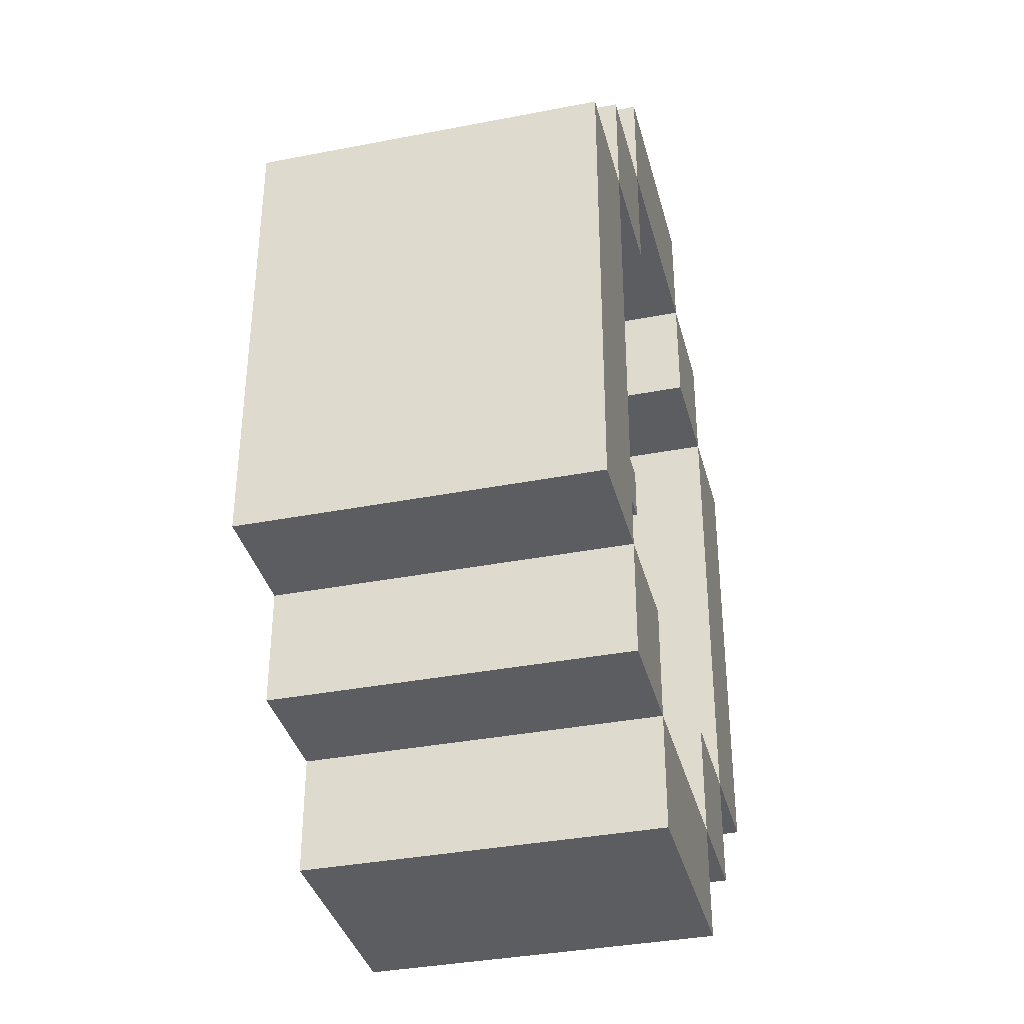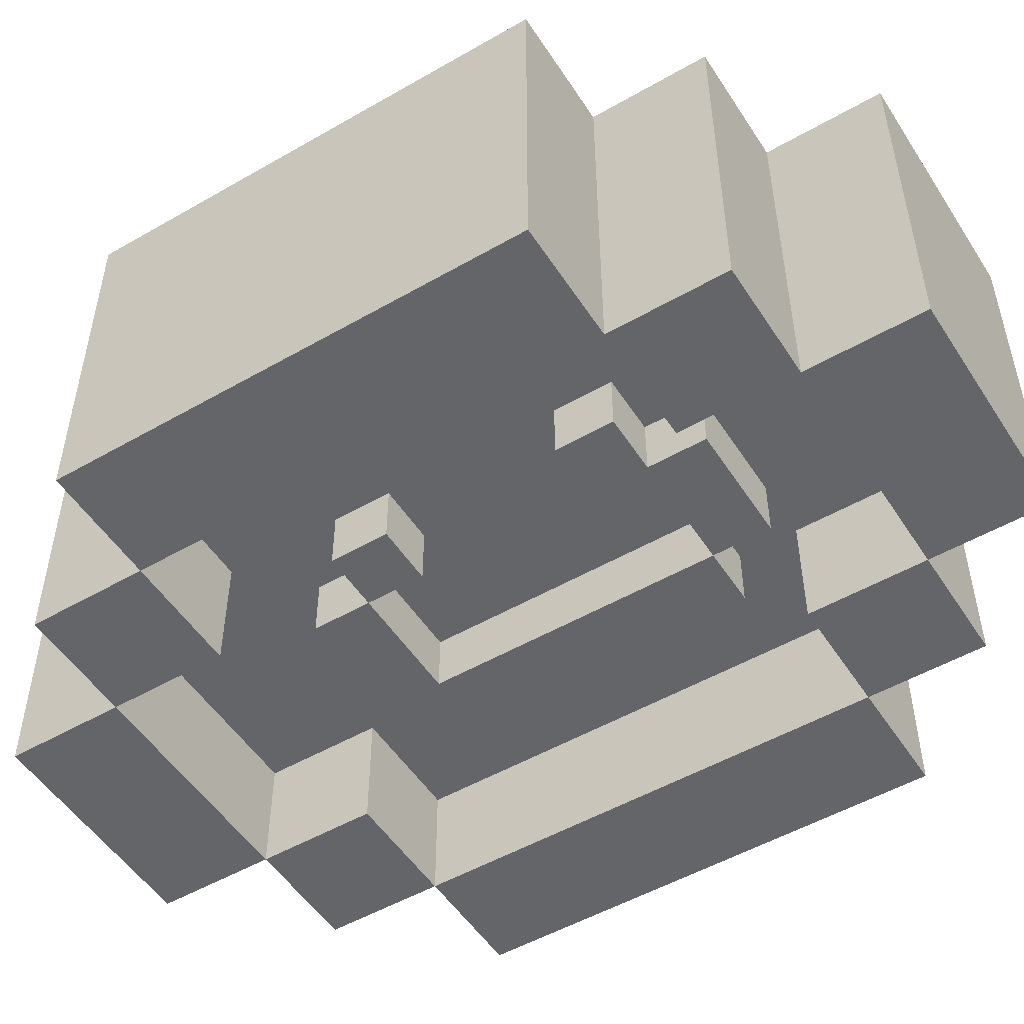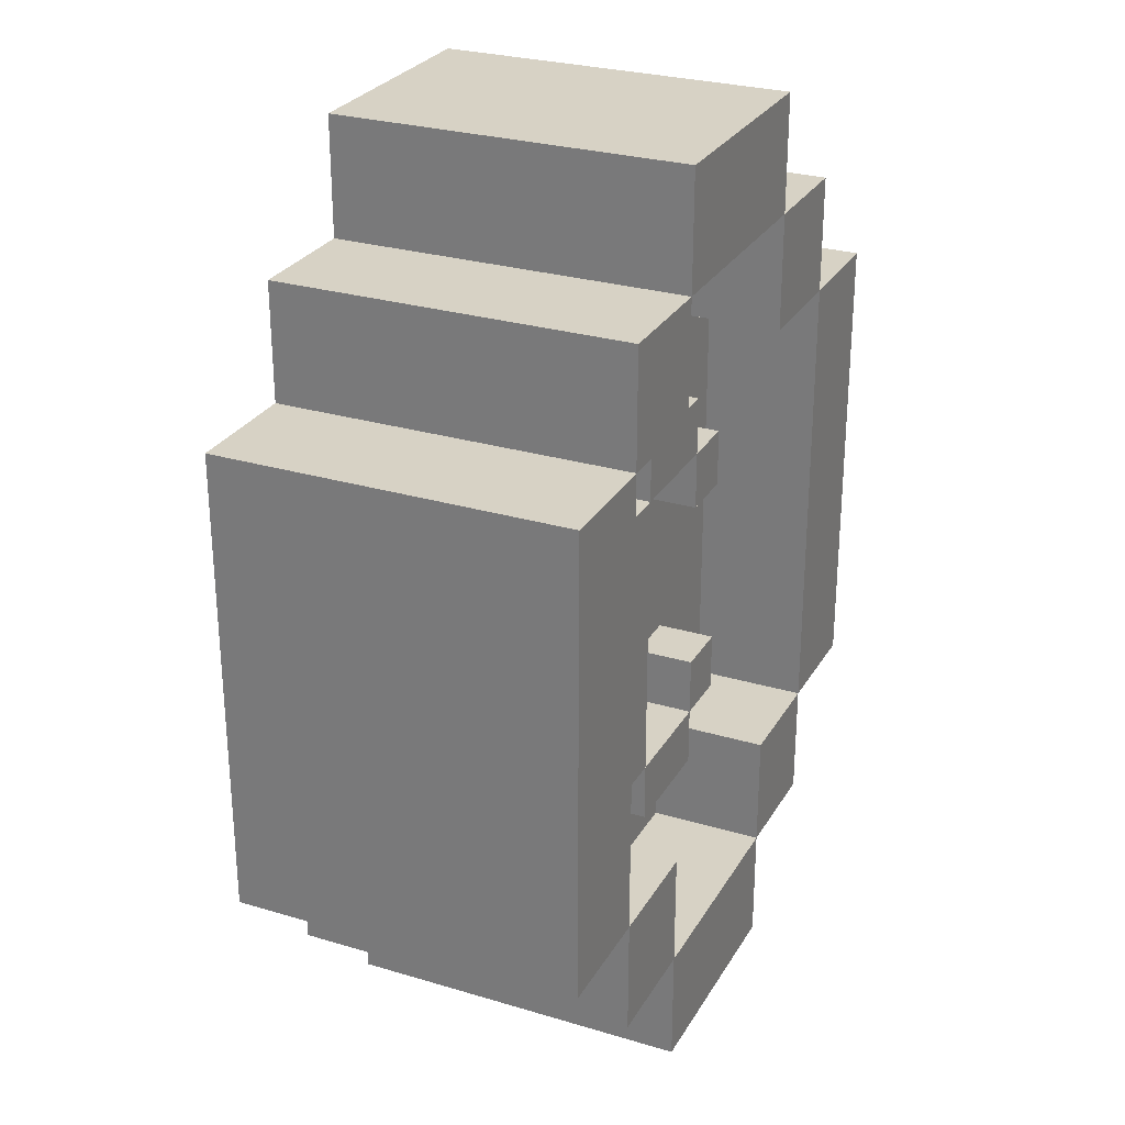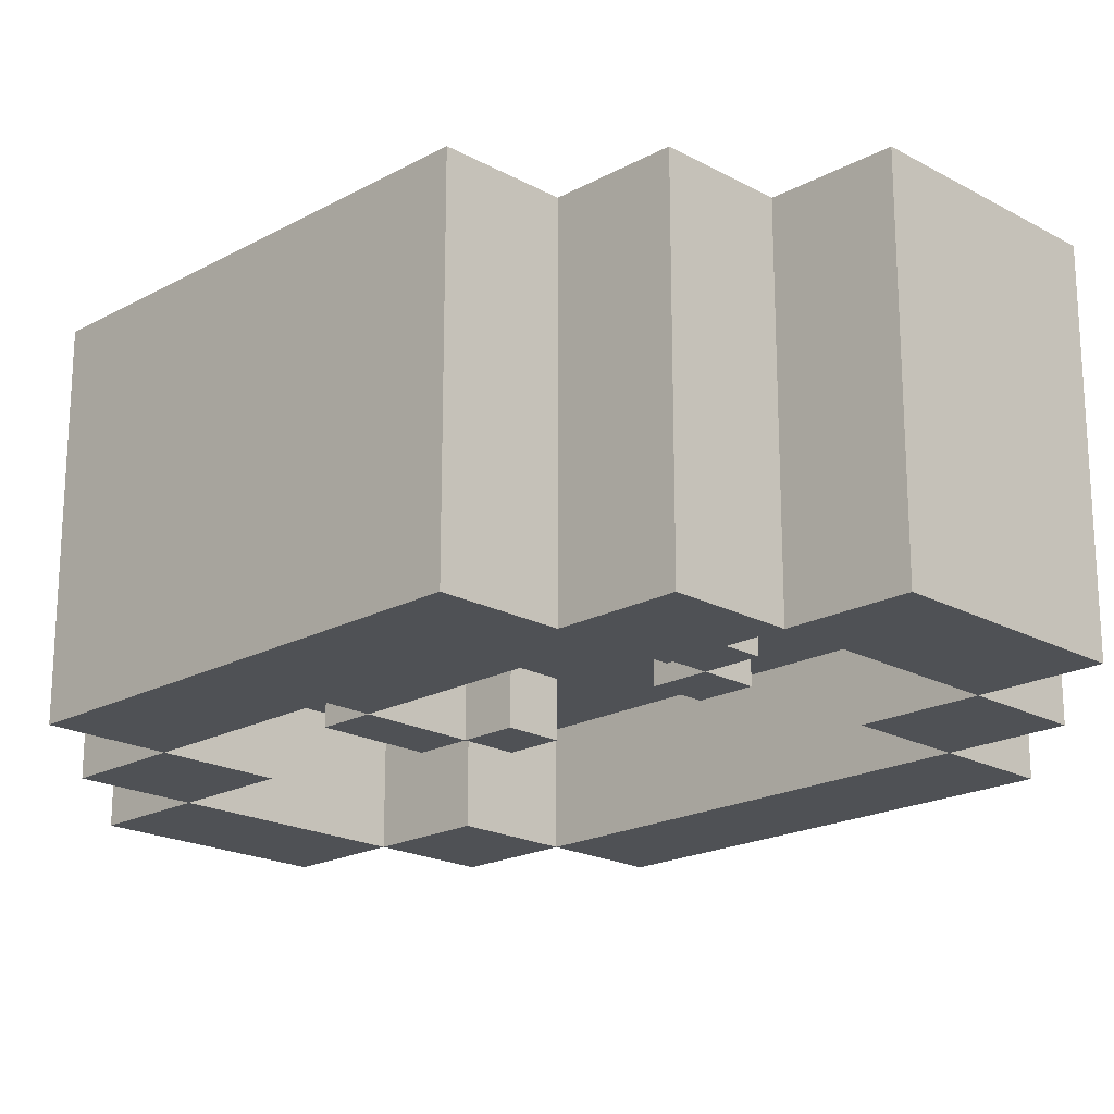
<metadata>
{"format":"obj","ext":"obj","renderer":"f3d","projection":"perspective","resolution":1024,"background":"white","views":[{"elev":-36.2,"azim":104.2,"up":"+Y"},{"elev":-51.5,"azim":-58.0,"up":"+Z"},{"elev":27.6,"azim":114.6,"up":"+Y"},{"elev":-19.9,"azim":134.9,"up":"+Z"}]}
</metadata>
<code>
o
v 0 0.8 -0.2
v 0 0.8 -0.8
v 0 1.6 -0.2
v 0 1.6 -0.8
v 0.2 0.6 -0.2
v 0.2 0.6 -0.8
v 0.2 0.8 -0.2
v 0.2 0.8 -0.8
v 0.2 1.6 -0.2
v 0.2 1.6 -0.8
v 0.2 1.8 -0.2
v 0.2 1.8 -0.8
v 0.4 0.4 -0.2
v 0.4 0.4 -0.8
v 0.4 0.6 -0.2
v 0.4 0.6 -0.8
v 0.4 0.9 -0.3
v 0.4 0.9 -0.4
v 0.4 0.9 -0.6
v 0.4 0.9 -0.7
v 0.4 1 -0.6
v 0.4 1 -0.7
v 0.4 1.3 -0.6
v 0.4 1.3 -0.7
v 0.4 1.4 -0.3
v 0.4 1.4 -0.4
v 0.4 1.4 -0.6
v 0.4 1.4 -0.7
v 0.4 1.8 -0.2
v 0.4 1.8 -0.8
v 0.4 2 -0.2
v 0.4 2 -0.8
v 0.5 0.8 -0.3
v 0.5 0.8 -0.4
v 0.5 0.8 -0.6
v 0.5 0.8 -0.7
v 0.5 0.9 -0.3
v 0.5 0.9 -0.4
v 0.5 0.9 -0.6
v 0.5 0.9 -0.7
v 0.5 1.4 -0.3
v 0.5 1.4 -0.4
v 0.5 1.4 -0.6
v 0.5 1.4 -0.7
v 0.5 1.5 -0.3
v 0.5 1.5 -0.4
v 0.5 1.5 -0.6
v 0.5 1.5 -0.7
v 0.7 0.9 -0.3
v 0.7 0.9 -0.4
v 0.7 0.9 -0.6
v 0.7 0.9 -0.7
v 0.7 1 -0.3
v 0.7 1 -0.4
v 0.7 1.3 -0.3
v 0.7 1.3 -0.4
v 0.7 1.4 -0.3
v 0.7 1.4 -0.4
v 0.7 1.4 -0.6
v 0.7 1.4 -0.7
v 0.8 0.6 -0.2
v 0.8 0.6 -0.4
v 0.8 0.6 -0.6
v 0.8 0.6 -0.8
v 0.8 0.8 -0.2
v 0.8 0.8 -0.4
v 0.8 0.8 -0.6
v 0.8 0.8 -0.8
v 0.8 1.6 -0.2
v 0.8 1.6 -0.4
v 0.8 1.6 -0.6
v 0.8 1.6 -0.8
v 0.8 1.8 -0.2
v 0.8 1.8 -0.4
v 0.8 1.8 -0.6
v 0.8 1.8 -0.8
v 1 0.8 -0.2
v 1 0.8 -0.4
v 1 0.8 -0.6
v 1 0.8 -0.8
v 1 1.6 -0.2
v 1 1.6 -0.4
v 1 1.6 -0.6
v 1 1.6 -0.8
v 0.2 0.8 -0.2
v 0.2 0.8 -0.4
v 0.2 0.8 -0.6
v 0.2 0.8 -0.8
v 0.2 1.6 -0.2
v 0.2 1.6 -0.4
v 0.2 1.6 -0.6
v 0.2 1.6 -0.8
v 0.4 0.6 -0.2
v 0.4 0.6 -0.4
v 0.4 0.6 -0.6
v 0.4 0.6 -0.8
v 0.4 0.8 -0.2
v 0.4 0.8 -0.4
v 0.4 0.8 -0.6
v 0.4 0.8 -0.8
v 0.4 1.6 -0.2
v 0.4 1.6 -0.4
v 0.4 1.6 -0.6
v 0.4 1.6 -0.8
v 0.4 1.8 -0.2
v 0.4 1.8 -0.4
v 0.4 1.8 -0.6
v 0.4 1.8 -0.8
v 0.5 0.9 -0.3
v 0.5 0.9 -0.4
v 0.5 0.9 -0.6
v 0.5 0.9 -0.7
v 0.5 1 -0.6
v 0.5 1 -0.7
v 0.5 1.3 -0.6
v 0.5 1.3 -0.7
v 0.5 1.4 -0.3
v 0.5 1.4 -0.4
v 0.5 1.4 -0.6
v 0.5 1.4 -0.7
v 0.7 0.8 -0.3
v 0.7 0.8 -0.4
v 0.7 0.8 -0.6
v 0.7 0.8 -0.7
v 0.7 0.9 -0.3
v 0.7 0.9 -0.4
v 0.7 0.9 -0.6
v 0.7 0.9 -0.7
v 0.7 1.4 -0.3
v 0.7 1.4 -0.4
v 0.7 1.4 -0.6
v 0.7 1.4 -0.7
v 0.7 1.5 -0.3
v 0.7 1.5 -0.4
v 0.7 1.5 -0.6
v 0.7 1.5 -0.7
v 0.8 0.4 -0.2
v 0.8 0.4 -0.8
v 0.8 0.6 -0.2
v 0.8 0.6 -0.8
v 0.8 0.9 -0.3
v 0.8 0.9 -0.4
v 0.8 0.9 -0.6
v 0.8 0.9 -0.7
v 0.8 1 -0.3
v 0.8 1 -0.4
v 0.8 1.3 -0.3
v 0.8 1.3 -0.4
v 0.8 1.4 -0.3
v 0.8 1.4 -0.4
v 0.8 1.4 -0.6
v 0.8 1.4 -0.7
v 0.8 1.8 -0.2
v 0.8 1.8 -0.8
v 0.8 2 -0.2
v 0.8 2 -0.8
v 1 0.6 -0.2
v 1 0.6 -0.8
v 1 0.8 -0.2
v 1 0.8 -0.8
v 1 1.6 -0.2
v 1 1.6 -0.8
v 1 1.8 -0.2
v 1 1.8 -0.8
v 1.2 0.8 -0.2
v 1.2 0.8 -0.8
v 1.2 1.6 -0.2
v 1.2 1.6 -0.8
v 0 0.8 -0.2
v 0 1.6 -0.2
v 0.2 0.6 -0.2
v 0.2 0.8 -0.2
v 0.2 1.6 -0.2
v 0.2 1.8 -0.2
v 0.4 0.4 -0.2
v 0.4 0.6 -0.2
v 0.4 0.8 -0.2
v 0.4 1.6 -0.2
v 0.4 1.8 -0.2
v 0.4 2 -0.2
v 0.8 0.4 -0.2
v 0.8 0.6 -0.2
v 0.8 0.8 -0.2
v 0.8 1.6 -0.2
v 0.8 1.8 -0.2
v 0.8 2 -0.2
v 1 0.6 -0.2
v 1 0.8 -0.2
v 1 1.6 -0.2
v 1 1.8 -0.2
v 1.2 0.8 -0.2
v 1.2 1.6 -0.2
v 0.4 0.9 -0.3
v 0.4 1.4 -0.3
v 0.5 0.8 -0.3
v 0.5 0.9 -0.3
v 0.5 1.4 -0.3
v 0.5 1.5 -0.3
v 0.7 0.8 -0.3
v 0.7 0.9 -0.3
v 0.7 1 -0.3
v 0.7 1.3 -0.3
v 0.7 1.4 -0.3
v 0.7 1.5 -0.3
v 0.8 0.9 -0.3
v 0.8 1 -0.3
v 0.8 1.3 -0.3
v 0.8 1.4 -0.3
v 0.2 0.8 -0.4
v 0.2 1.6 -0.4
v 0.4 0.6 -0.4
v 0.4 0.8 -0.4
v 0.4 0.9 -0.4
v 0.4 1.4 -0.4
v 0.4 1.6 -0.4
v 0.4 1.8 -0.4
v 0.5 0.8 -0.4
v 0.5 0.9 -0.4
v 0.5 1.4 -0.4
v 0.5 1.5 -0.4
v 0.7 0.8 -0.4
v 0.7 0.9 -0.4
v 0.7 1 -0.4
v 0.7 1.3 -0.4
v 0.7 1.4 -0.4
v 0.7 1.5 -0.4
v 0.8 0.6 -0.4
v 0.8 0.8 -0.4
v 0.8 0.9 -0.4
v 0.8 1 -0.4
v 0.8 1.3 -0.4
v 0.8 1.4 -0.4
v 0.8 1.6 -0.4
v 0.8 1.8 -0.4
v 1 0.8 -0.4
v 1 1.6 -0.4
v 0.2 0.8 -0.6
v 0.2 1.6 -0.6
v 0.4 0.6 -0.6
v 0.4 0.8 -0.6
v 0.4 0.9 -0.6
v 0.4 1 -0.6
v 0.4 1.3 -0.6
v 0.4 1.4 -0.6
v 0.4 1.6 -0.6
v 0.4 1.8 -0.6
v 0.5 0.8 -0.6
v 0.5 0.9 -0.6
v 0.5 1 -0.6
v 0.5 1.3 -0.6
v 0.5 1.4 -0.6
v 0.5 1.5 -0.6
v 0.7 0.8 -0.6
v 0.7 0.9 -0.6
v 0.7 1.4 -0.6
v 0.7 1.5 -0.6
v 0.8 0.6 -0.6
v 0.8 0.8 -0.6
v 0.8 0.9 -0.6
v 0.8 1.4 -0.6
v 0.8 1.6 -0.6
v 0.8 1.8 -0.6
v 1 0.8 -0.6
v 1 1.6 -0.6
v 0.4 0.9 -0.7
v 0.4 1 -0.7
v 0.4 1.3 -0.7
v 0.4 1.4 -0.7
v 0.5 0.8 -0.7
v 0.5 0.9 -0.7
v 0.5 1 -0.7
v 0.5 1.3 -0.7
v 0.5 1.4 -0.7
v 0.5 1.5 -0.7
v 0.7 0.8 -0.7
v 0.7 0.9 -0.7
v 0.7 1.4 -0.7
v 0.7 1.5 -0.7
v 0.8 0.9 -0.7
v 0.8 1.4 -0.7
v 0 0.8 -0.8
v 0 1.6 -0.8
v 0.2 0.6 -0.8
v 0.2 0.8 -0.8
v 0.2 1.6 -0.8
v 0.2 1.8 -0.8
v 0.4 0.4 -0.8
v 0.4 0.6 -0.8
v 0.4 0.8 -0.8
v 0.4 1.6 -0.8
v 0.4 1.8 -0.8
v 0.4 2 -0.8
v 0.8 0.4 -0.8
v 0.8 0.6 -0.8
v 0.8 0.8 -0.8
v 0.8 1.6 -0.8
v 0.8 1.8 -0.8
v 0.8 2 -0.8
v 1 0.6 -0.8
v 1 0.8 -0.8
v 1 1.6 -0.8
v 1 1.8 -0.8
v 1.2 0.8 -0.8
v 1.2 1.6 -0.8
v 0.4 0.4 -0.2
v 0.8 0.4 -0.2
v 0.4 0.4 -0.8
v 0.8 0.4 -0.8
v 0.2 0.6 -0.2
v 0.4 0.6 -0.2
v 0.8 0.6 -0.2
v 1 0.6 -0.2
v 0.2 0.6 -0.8
v 0.4 0.6 -0.8
v 0.8 0.6 -0.8
v 1 0.6 -0.8
v 0 0.8 -0.2
v 0.2 0.8 -0.2
v 1 0.8 -0.2
v 1.2 0.8 -0.2
v 0.5 0.8 -0.3
v 0.7 0.8 -0.3
v 0.5 0.8 -0.4
v 0.7 0.8 -0.4
v 0.5 0.8 -0.6
v 0.7 0.8 -0.6
v 0.5 0.8 -0.7
v 0.7 0.8 -0.7
v 0 0.8 -0.8
v 0.2 0.8 -0.8
v 1 0.8 -0.8
v 1.2 0.8 -0.8
v 0.4 0.9 -0.3
v 0.5 0.9 -0.3
v 0.7 0.9 -0.3
v 0.8 0.9 -0.3
v 0.4 0.9 -0.4
v 0.5 0.9 -0.4
v 0.7 0.9 -0.4
v 0.8 0.9 -0.4
v 0.4 0.9 -0.6
v 0.5 0.9 -0.6
v 0.7 0.9 -0.6
v 0.8 0.9 -0.6
v 0.4 0.9 -0.7
v 0.5 0.9 -0.7
v 0.7 0.9 -0.7
v 0.8 0.9 -0.7
v 0.7 1.3 -0.3
v 0.8 1.3 -0.3
v 0.7 1.3 -0.4
v 0.8 1.3 -0.4
v 0.4 1.3 -0.6
v 0.5 1.3 -0.6
v 0.4 1.3 -0.7
v 0.5 1.3 -0.7
v 0.5 1.4 -0.3
v 0.7 1.4 -0.3
v 0.5 1.4 -0.4
v 0.7 1.4 -0.4
v 0.5 1.4 -0.6
v 0.7 1.4 -0.6
v 0.5 1.4 -0.7
v 0.7 1.4 -0.7
v 0.2 1.6 -0.2
v 0.4 1.6 -0.2
v 0.8 1.6 -0.2
v 1 1.6 -0.2
v 0.2 1.6 -0.4
v 0.4 1.6 -0.4
v 0.8 1.6 -0.4
v 1 1.6 -0.4
v 0.2 1.6 -0.6
v 0.4 1.6 -0.6
v 0.8 1.6 -0.6
v 1 1.6 -0.6
v 0.2 1.6 -0.8
v 0.4 1.6 -0.8
v 0.8 1.6 -0.8
v 1 1.6 -0.8
v 0.4 1.8 -0.2
v 0.8 1.8 -0.2
v 0.4 1.8 -0.4
v 0.8 1.8 -0.4
v 0.4 1.8 -0.6
v 0.8 1.8 -0.6
v 0.4 1.8 -0.8
v 0.8 1.8 -0.8
v 0.4 0.6 -0.2
v 0.8 0.6 -0.2
v 0.4 0.6 -0.4
v 0.8 0.6 -0.4
v 0.4 0.6 -0.6
v 0.8 0.6 -0.6
v 0.4 0.6 -0.8
v 0.8 0.6 -0.8
v 0.2 0.8 -0.2
v 0.4 0.8 -0.2
v 0.8 0.8 -0.2
v 1 0.8 -0.2
v 0.2 0.8 -0.4
v 0.4 0.8 -0.4
v 0.8 0.8 -0.4
v 1 0.8 -0.4
v 0.2 0.8 -0.6
v 0.4 0.8 -0.6
v 0.8 0.8 -0.6
v 1 0.8 -0.6
v 0.2 0.8 -0.8
v 0.4 0.8 -0.8
v 0.8 0.8 -0.8
v 1 0.8 -0.8
v 0.5 0.9 -0.3
v 0.7 0.9 -0.3
v 0.5 0.9 -0.4
v 0.7 0.9 -0.4
v 0.5 0.9 -0.6
v 0.7 0.9 -0.6
v 0.5 0.9 -0.7
v 0.7 0.9 -0.7
v 0.7 1 -0.3
v 0.8 1 -0.3
v 0.7 1 -0.4
v 0.8 1 -0.4
v 0.4 1 -0.6
v 0.5 1 -0.6
v 0.4 1 -0.7
v 0.5 1 -0.7
v 0.4 1.4 -0.3
v 0.5 1.4 -0.3
v 0.7 1.4 -0.3
v 0.8 1.4 -0.3
v 0.4 1.4 -0.4
v 0.5 1.4 -0.4
v 0.7 1.4 -0.4
v 0.8 1.4 -0.4
v 0.4 1.4 -0.6
v 0.5 1.4 -0.6
v 0.7 1.4 -0.6
v 0.8 1.4 -0.6
v 0.4 1.4 -0.7
v 0.5 1.4 -0.7
v 0.7 1.4 -0.7
v 0.8 1.4 -0.7
v 0.5 1.5 -0.3
v 0.7 1.5 -0.3
v 0.5 1.5 -0.4
v 0.7 1.5 -0.4
v 0.5 1.5 -0.6
v 0.7 1.5 -0.6
v 0.5 1.5 -0.7
v 0.7 1.5 -0.7
v 0 1.6 -0.2
v 0.2 1.6 -0.2
v 1 1.6 -0.2
v 1.2 1.6 -0.2
v 0 1.6 -0.8
v 0.2 1.6 -0.8
v 1 1.6 -0.8
v 1.2 1.6 -0.8
v 0.2 1.8 -0.2
v 0.4 1.8 -0.2
v 0.8 1.8 -0.2
v 1 1.8 -0.2
v 0.2 1.8 -0.8
v 0.4 1.8 -0.8
v 0.8 1.8 -0.8
v 1 1.8 -0.8
v 0.4 2 -0.2
v 0.8 2 -0.2
v 0.4 2 -0.8
v 0.8 2 -0.8
f 3 2 1
f 4 2 3
f 7 6 5
f 8 6 7
f 11 10 9
f 12 10 11
f 15 14 13
f 16 14 15
f 21 20 19
f 22 20 21
f 25 18 17
f 26 18 25
f 27 24 23
f 28 24 27
f 31 30 29
f 32 30 31
f 37 34 33
f 38 34 37
f 39 36 35
f 40 36 39
f 45 42 41
f 46 42 45
f 47 44 43
f 48 44 47
f 53 50 49
f 54 50 53
f 57 56 55
f 58 56 57
f 59 52 51
f 60 52 59
f 65 62 61
f 66 62 65
f 67 64 63
f 68 64 67
f 73 70 69
f 74 70 73
f 75 72 71
f 76 72 75
f 81 78 77
f 82 78 81
f 83 80 79
f 84 80 83
f 85 86 89
f 89 86 90
f 87 88 91
f 91 88 92
f 93 94 97
f 97 94 98
f 95 96 99
f 99 96 100
f 101 102 105
f 105 102 106
f 103 104 107
f 107 104 108
f 111 112 113
f 113 112 114
f 109 110 117
f 117 110 118
f 115 116 119
f 119 116 120
f 121 122 125
f 125 122 126
f 123 124 127
f 127 124 128
f 129 130 133
f 133 130 134
f 131 132 135
f 135 132 136
f 137 138 139
f 139 138 140
f 141 142 145
f 145 142 146
f 147 148 149
f 149 148 150
f 143 144 151
f 151 144 152
f 153 154 155
f 155 154 156
f 157 158 159
f 159 158 160
f 161 162 163
f 163 162 164
f 165 166 167
f 167 166 168
f 172 170 169
f 173 170 172
f 176 172 171
f 177 172 176
f 178 174 173
f 179 174 178
f 181 176 175
f 182 176 181
f 185 180 179
f 186 180 185
f 187 183 182
f 188 183 187
f 189 185 184
f 190 185 189
f 191 189 188
f 192 189 191
f 196 194 193
f 197 194 196
f 199 196 195
f 200 196 199
f 203 198 197
f 204 198 203
f 205 201 200
f 206 201 205
f 207 203 202
f 208 203 207
f 212 210 209
f 213 210 212
f 214 210 213
f 215 210 214
f 217 212 211
f 217 213 212
f 218 213 217
f 219 216 215
f 219 215 214
f 220 216 219
f 221 217 211
f 222 219 218
f 223 219 222
f 224 219 223
f 225 219 224
f 226 216 220
f 227 221 211
f 227 222 221
f 228 222 227
f 229 222 228
f 230 224 223
f 231 224 230
f 232 226 225
f 233 216 226
f 233 226 232
f 234 216 233
f 235 231 230
f 235 232 231
f 235 233 232
f 235 229 228
f 235 230 229
f 236 233 235
f 237 238 240
f 240 238 241
f 241 238 242
f 242 238 243
f 243 238 244
f 244 238 245
f 239 240 247
f 240 241 247
f 247 241 248
f 242 243 249
f 249 243 250
f 245 246 251
f 244 245 251
f 251 246 252
f 239 247 253
f 249 250 254
f 248 249 254
f 250 251 254
f 254 251 255
f 252 246 256
f 239 253 257
f 253 254 257
f 257 254 258
f 258 254 259
f 255 256 260
f 256 246 261
f 260 256 261
f 261 246 262
f 258 259 263
f 259 260 263
f 260 261 263
f 263 261 264
f 265 266 270
f 270 266 271
f 267 268 272
f 272 268 273
f 269 270 275
f 275 270 276
f 273 274 277
f 277 274 278
f 276 277 279
f 279 277 280
f 281 282 284
f 284 282 285
f 283 284 288
f 288 284 289
f 285 286 290
f 290 286 291
f 287 288 293
f 293 288 294
f 291 292 297
f 297 292 298
f 294 295 299
f 299 295 300
f 296 297 301
f 301 297 302
f 300 301 303
f 303 301 304
f 307 306 305
f 308 306 307
f 313 310 309
f 314 310 313
f 315 312 311
f 316 312 315
f 323 322 321
f 324 322 323
f 327 326 325
f 328 326 327
f 329 318 317
f 330 318 329
f 331 320 319
f 332 320 331
f 337 334 333
f 338 334 337
f 339 336 335
f 340 336 339
f 345 342 341
f 346 342 345
f 347 344 343
f 348 344 347
f 351 350 349
f 352 350 351
f 355 354 353
f 356 354 355
f 359 358 357
f 360 358 359
f 363 362 361
f 364 362 363
f 369 366 365
f 370 366 369
f 371 368 367
f 372 368 371
f 377 374 373
f 378 374 377
f 379 376 375
f 380 376 379
f 383 382 381
f 384 382 383
f 387 386 385
f 388 386 387
f 389 390 391
f 391 390 392
f 393 394 395
f 395 394 396
f 397 398 401
f 401 398 402
f 399 400 403
f 403 400 404
f 405 406 409
f 409 406 410
f 407 408 411
f 411 408 412
f 413 414 415
f 415 414 416
f 417 418 419
f 419 418 420
f 421 422 423
f 423 422 424
f 425 426 427
f 427 426 428
f 429 430 433
f 433 430 434
f 431 432 435
f 435 432 436
f 437 438 441
f 441 438 442
f 439 440 443
f 443 440 444
f 445 446 447
f 447 446 448
f 449 450 451
f 451 450 452
f 453 454 457
f 457 454 458
f 455 456 459
f 459 456 460
f 461 462 465
f 465 462 466
f 463 464 467
f 467 464 468
f 469 470 471
f 471 470 472

</code>
